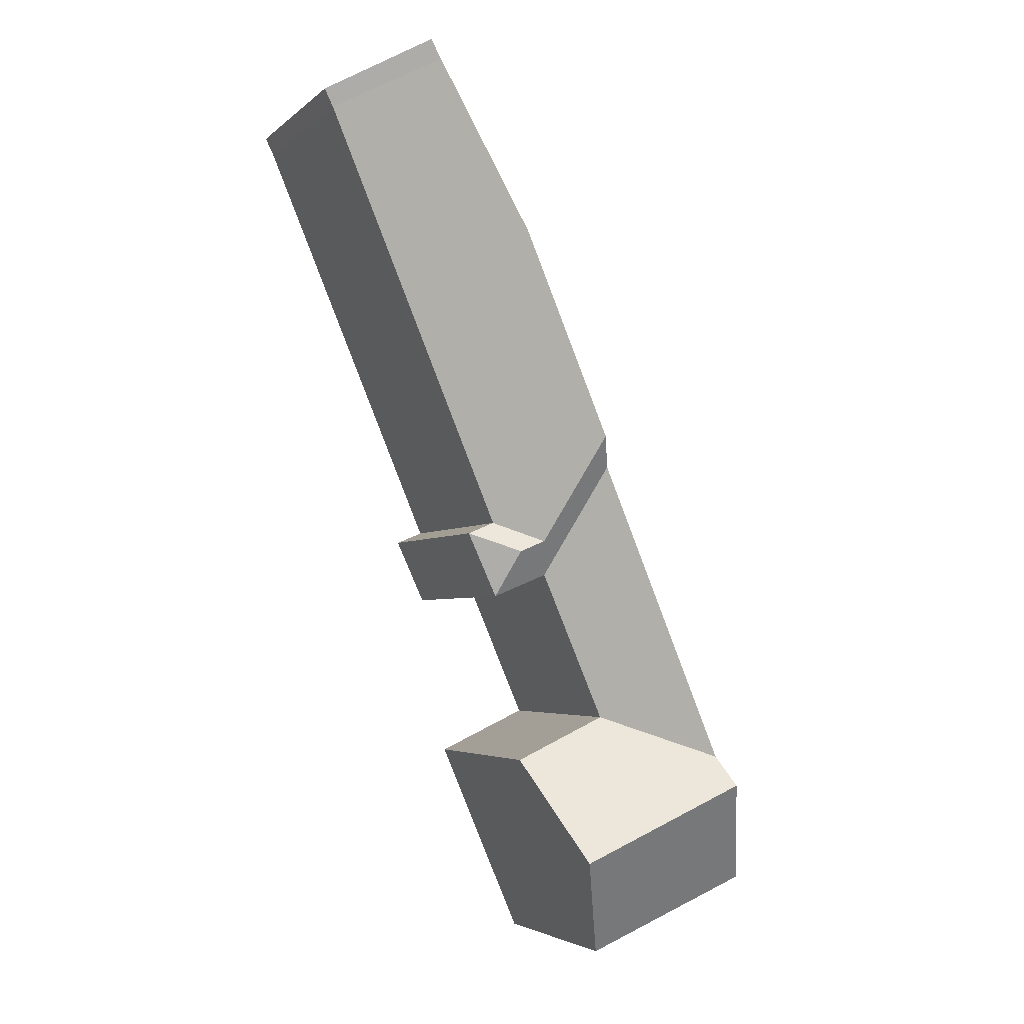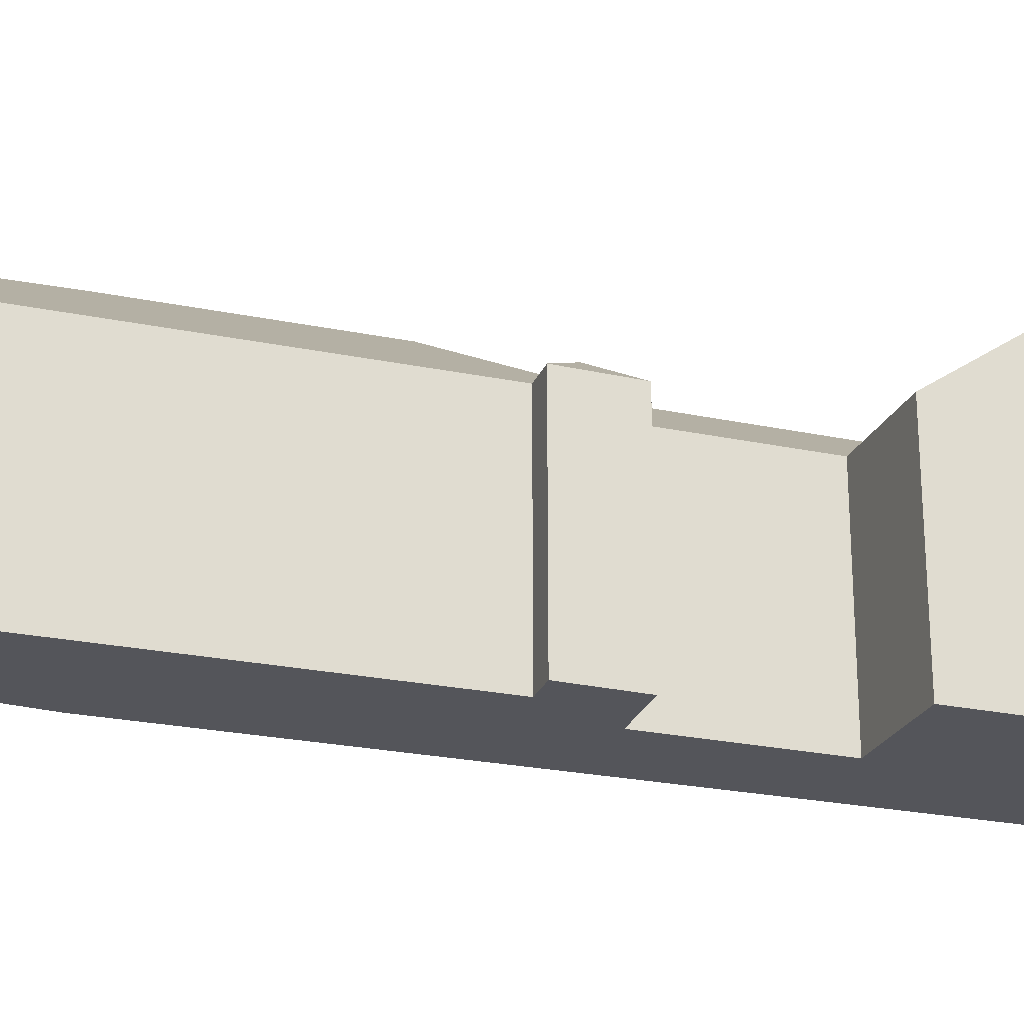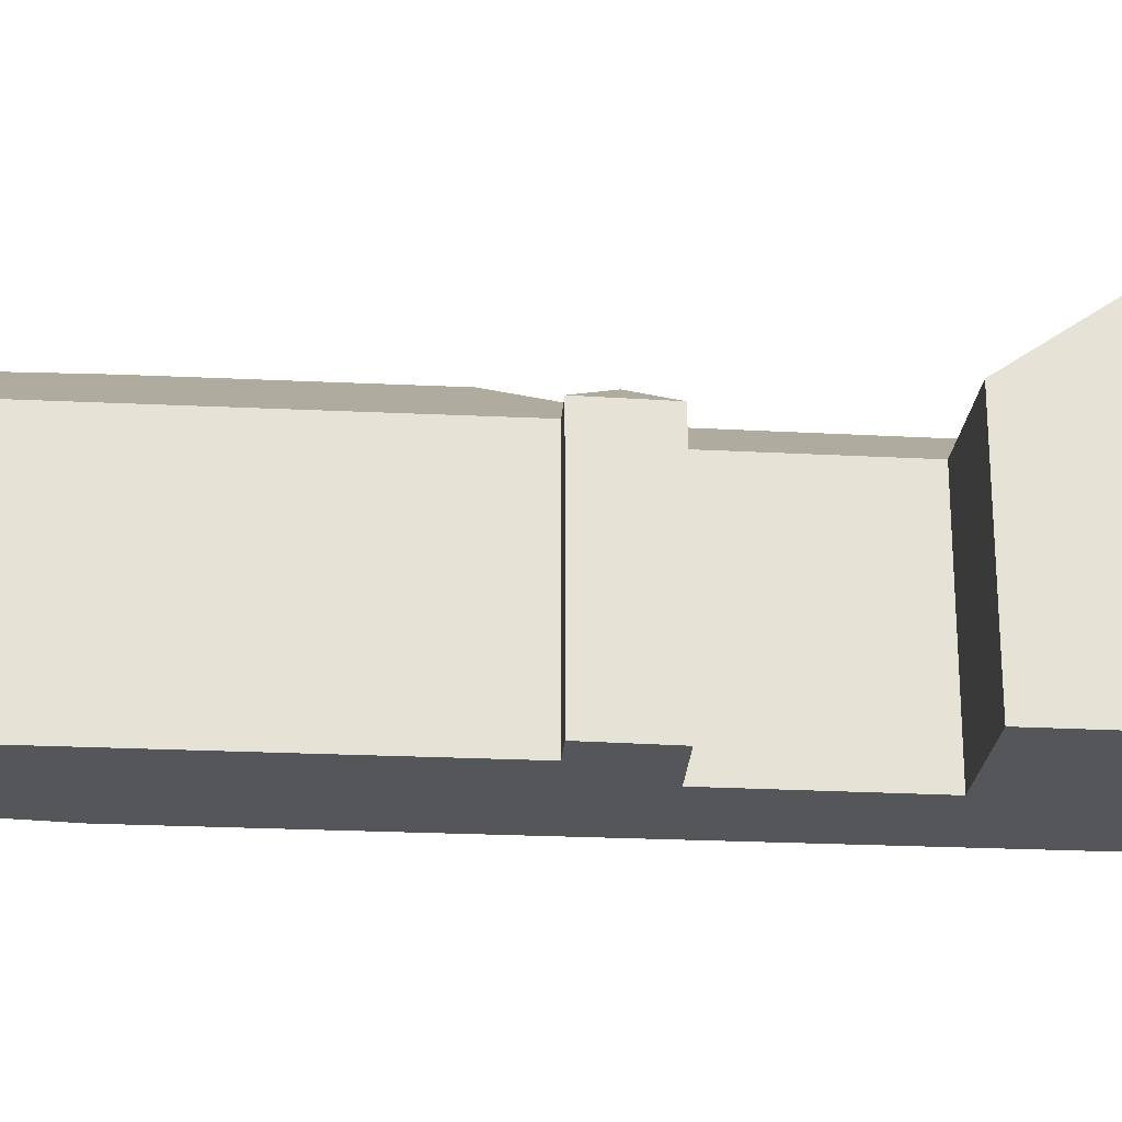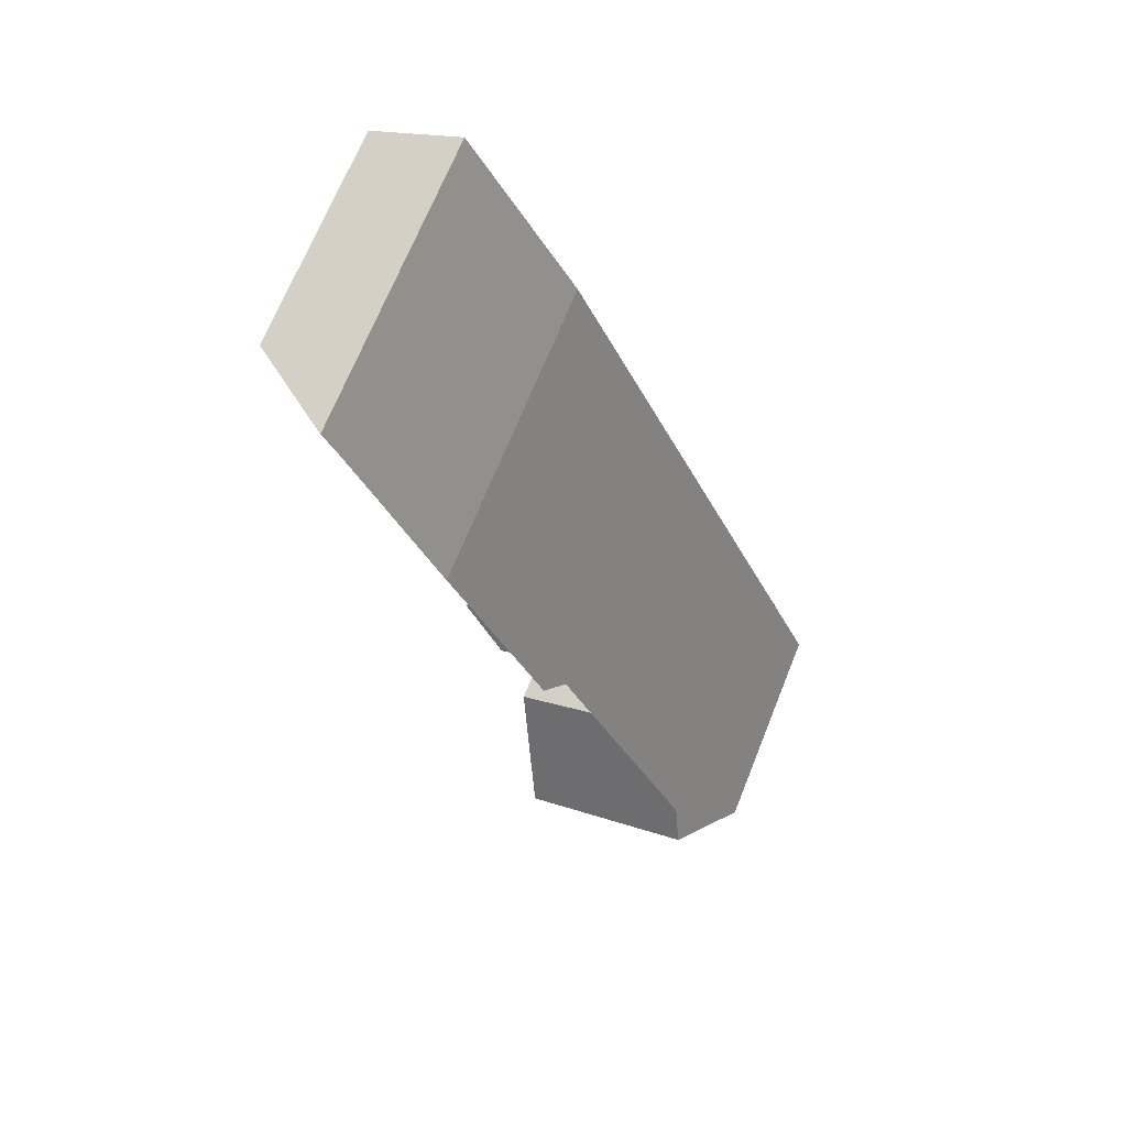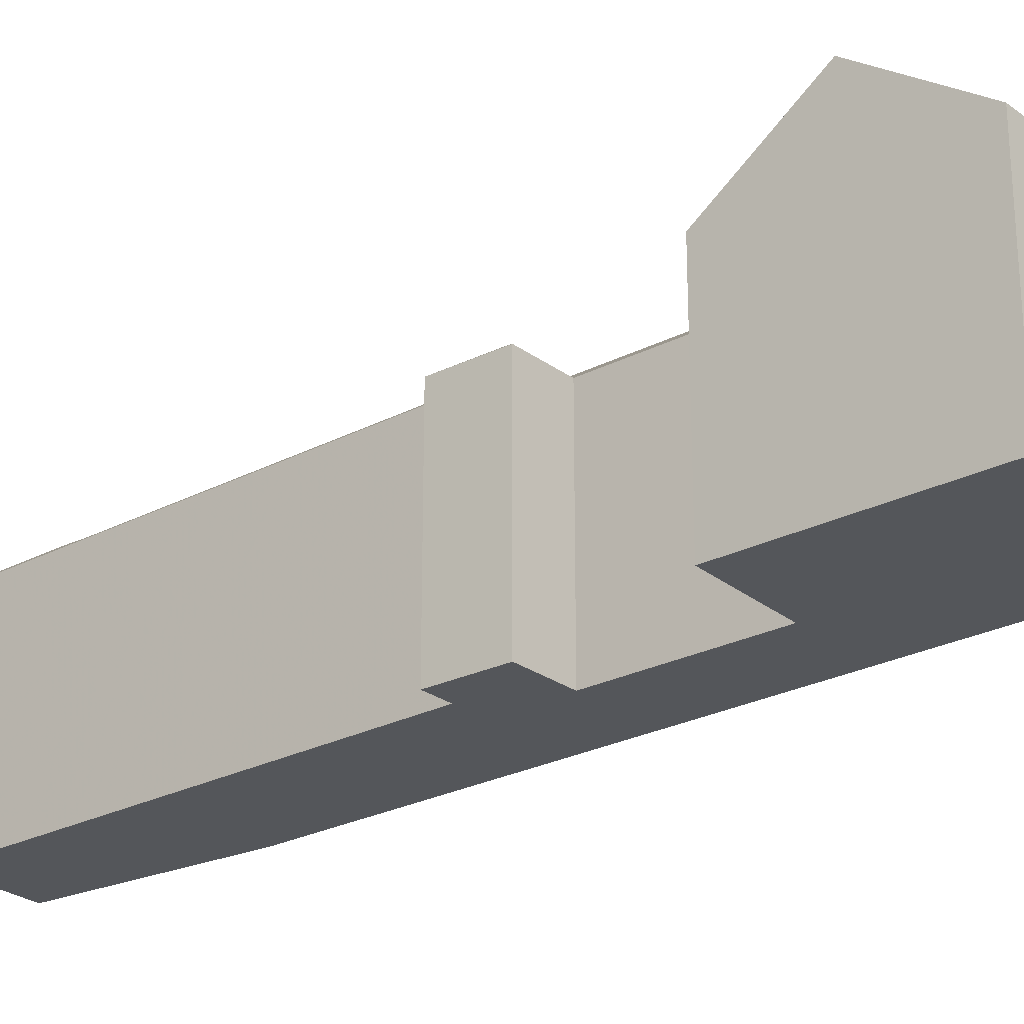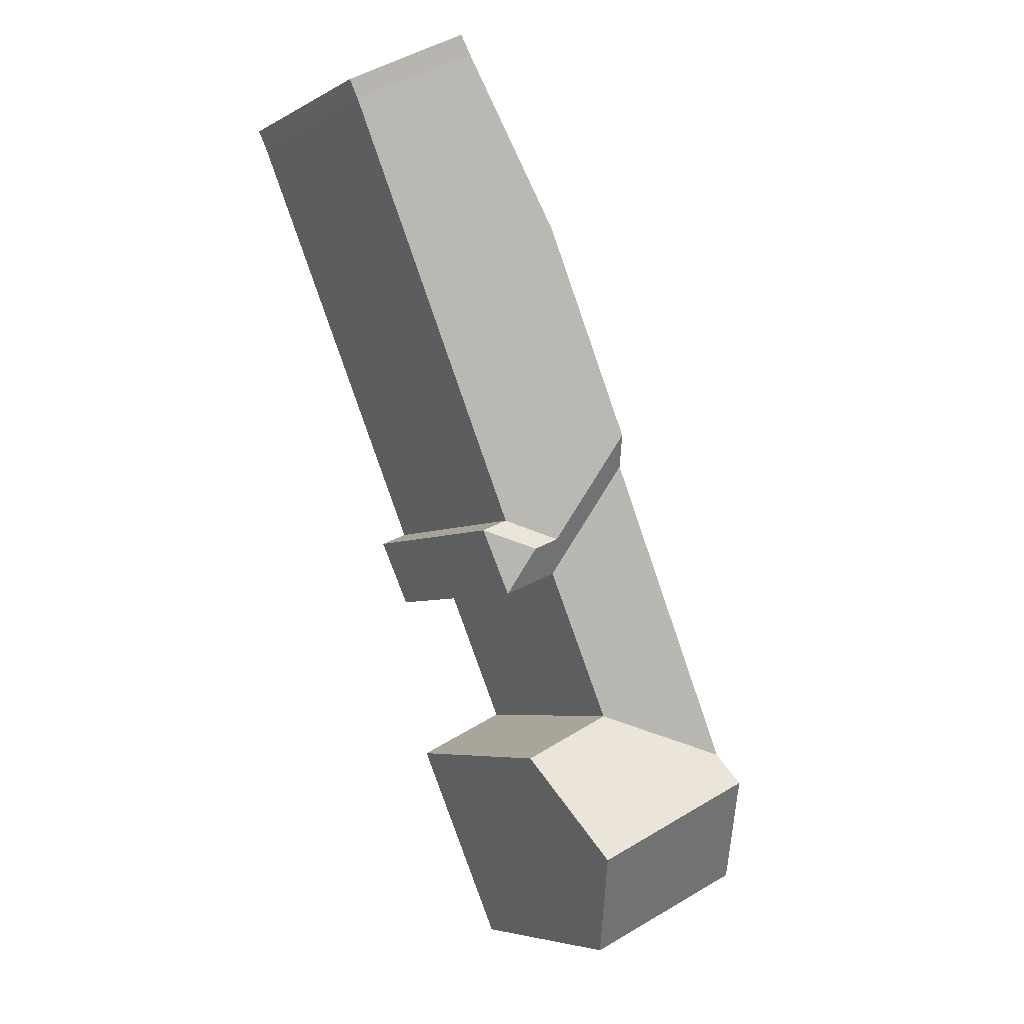
<metadata>
{"format":"obj","ext":"obj","renderer":"f3d","projection":"perspective","resolution":1024,"background":"white","views":[{"elev":-3.8,"azim":156.8,"up":"+Z"},{"elev":-24.9,"azim":94.4,"up":"+Y"},{"elev":-25.5,"azim":108.5,"up":"+Y"},{"elev":69.0,"azim":-158.1,"up":"+Z"},{"elev":-25.5,"azim":152.8,"up":"+Y"},{"elev":-5.4,"azim":147.7,"up":"+Z"}]}
</metadata>
<code>
v 3.938 -0.02607 0.9244
v 3.849 -0.02607 0.9612
v 3.872 0.01601 1.017
v 3.961 0.01455 0.9776
v 3.879 0.0043 1.032
v 3.935 -0.02607 1.054
v 3.984 -0.02607 1.031
v 3.946 0.005391 1.191
v 3.97 -0.02607 1.133
v 4.015 -0.02607 1.155
v 3.999 -0.02607 1.121
v 3.989 -0.01281 1.145
v 3.952 0.01735 1.207
v 3.976 -0.01277 1.151
v 4 -0.02607 1.161
v 3.97 -0.02607 1.133
v 3.999 -0.02607 1.121
v 3.999 -0.1404 1.121
v 3.97 -0.1404 1.133
v 3.935 -0.1404 1.054
v 3.935 -0.02607 1.054
v 3.97 -0.02607 1.133
v 3.97 -0.1404 1.133
v 3.935 -0.1404 1.054
v 3.984 -0.1404 1.031
v 3.984 -0.02607 1.031
v 3.935 -0.02607 1.054
v 3.938 -0.02607 0.9244
v 3.961 0.01455 0.9776
v 3.984 -0.02607 1.031
v 3.984 -0.1404 1.031
v 3.938 -0.1404 0.9244
v 3.938 -0.02607 0.9244
v 3.938 -0.1404 0.9244
v 3.849 -0.1404 0.9612
v 3.849 -0.02607 0.9612
v 3.998 0.01733 1.316
v 3.998 -0.1404 1.316
v 4 -0.1404 1.161
v 4.015 -0.1404 1.155
v 4.015 -0.02607 1.155
v 4 -0.02607 1.161
v 4.015 -0.02607 1.155
v 4.015 -0.1404 1.155
v 3.999 -0.1404 1.121
v 3.999 -0.02607 1.121
v 4.051 -0.1404 1.416
v 4.051 0.01063 1.416
v 4.046 0.0109 1.406
v 4.094 -0.02607 1.384
v 4.094 -0.1404 1.384
v 3.935 -0.1404 1.054
v 3.849 -0.1404 0.9612
v 3.938 -0.1404 0.9244
v 3.97 -0.1404 1.133
v 3.984 -0.1404 1.031
v 3.998 -0.1404 1.316
v 3.999 -0.1404 1.121
v 4 -0.1404 1.161
v 4.015 -0.1404 1.155
v 4.051 -0.1404 1.416
v 4.094 -0.1404 1.384
v 4.099 -0.1404 1.393
v 4.099 -0.02607 1.393
v 4.051 0.01063 1.416
v 4.051 -0.1404 1.416
v 4.099 -0.1404 1.393
f 1 2 3
f 1 3 4
f 5 6 7
f 5 7 4
f 5 4 3
f 8 9 6
f 8 6 5
f 10 11 12
f 8 13 14
f 9 8 14
f 9 14 12
f 9 12 11
f 12 14 15
f 12 15 10
f 16 17 18
f 16 18 19
f 20 21 22
f 20 22 23
f 24 25 26
f 24 26 27
f 28 29 30
f 28 30 31
f 28 31 32
f 33 34 35
f 33 35 36
f 37 13 8
f 5 3 2
f 8 5 2
f 37 8 2
f 38 37 2
f 38 2 35
f 39 40 41
f 39 41 42
f 43 44 45
f 43 45 46
f 47 48 38
f 38 48 49
f 38 49 37
f 49 50 15
f 49 15 14
f 49 14 13
f 49 13 37
f 39 15 50
f 39 50 51
f 52 53 54
f 53 52 55
f 56 52 54
f 57 53 55
f 57 55 58
f 57 58 59
f 60 59 58
f 61 57 59
f 61 59 62
f 63 61 62
f 64 65 66
f 64 66 67
f 48 64 50
f 48 50 49
f 50 64 63
f 50 63 51

</code>
